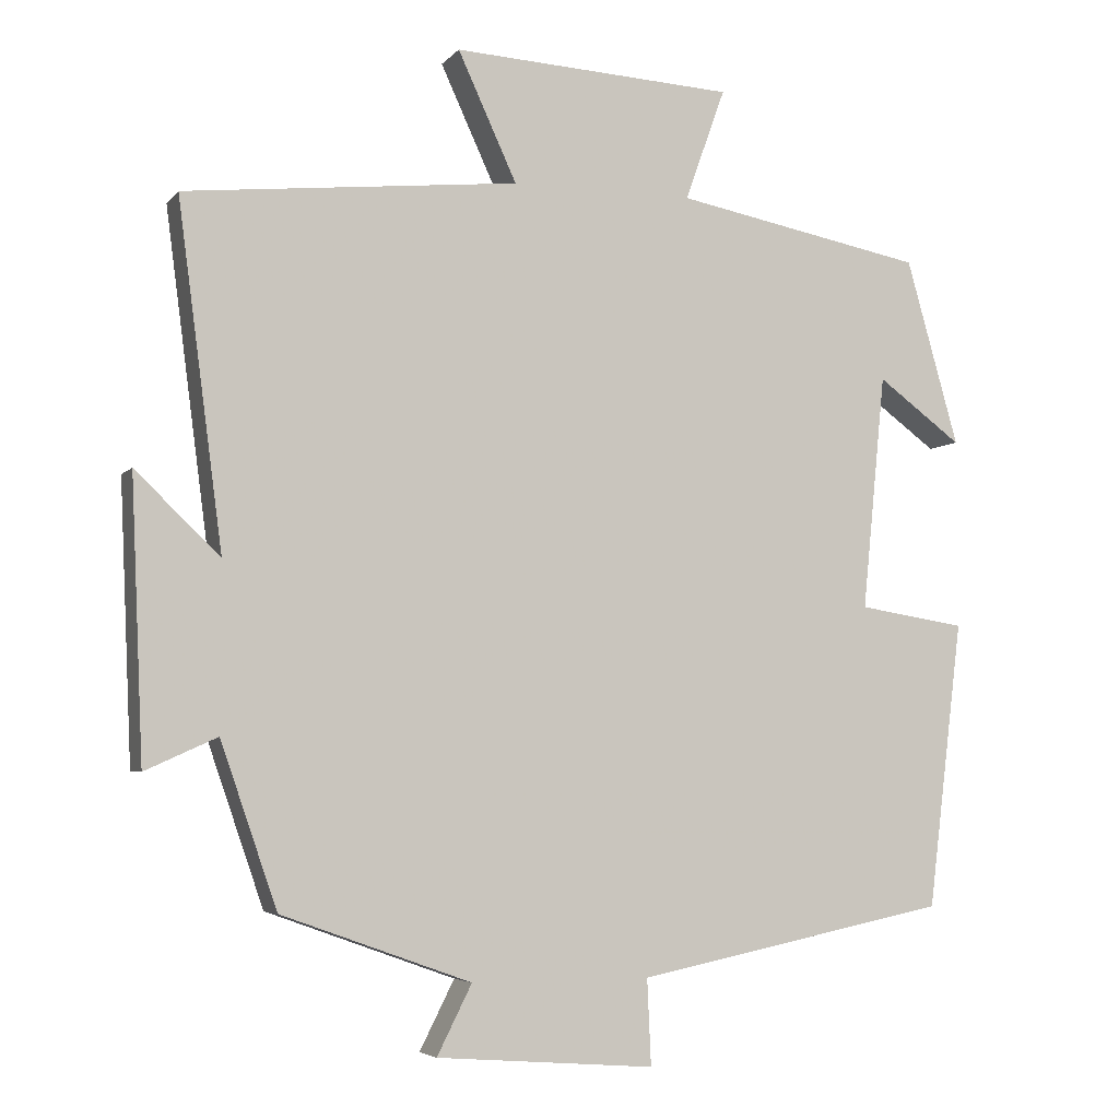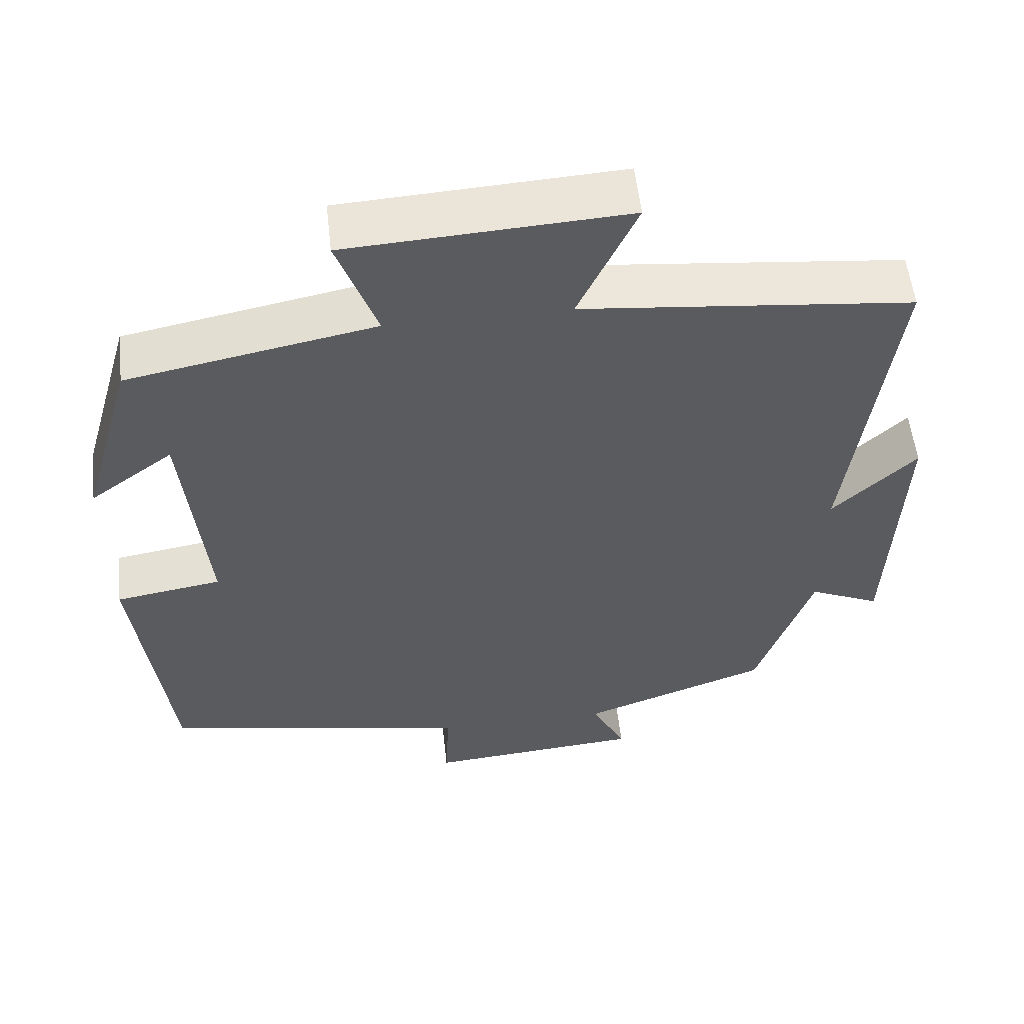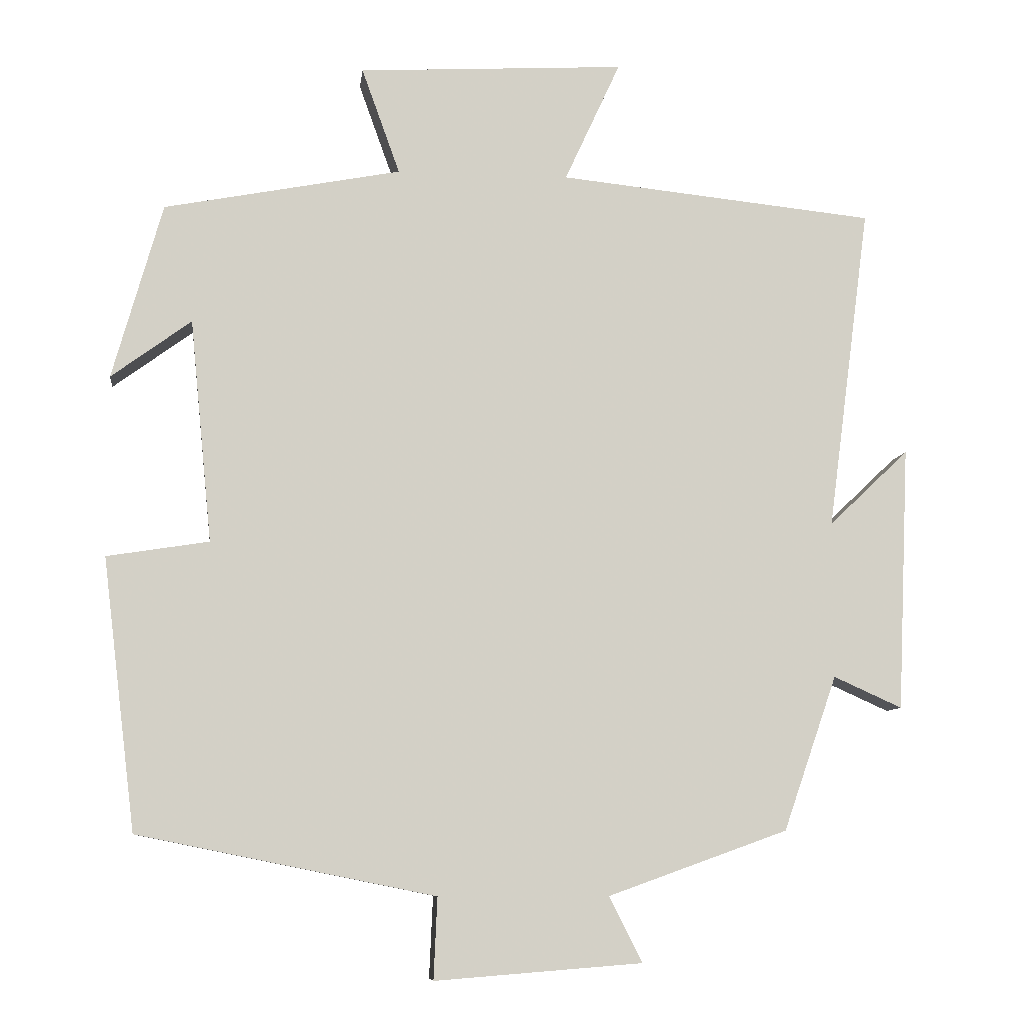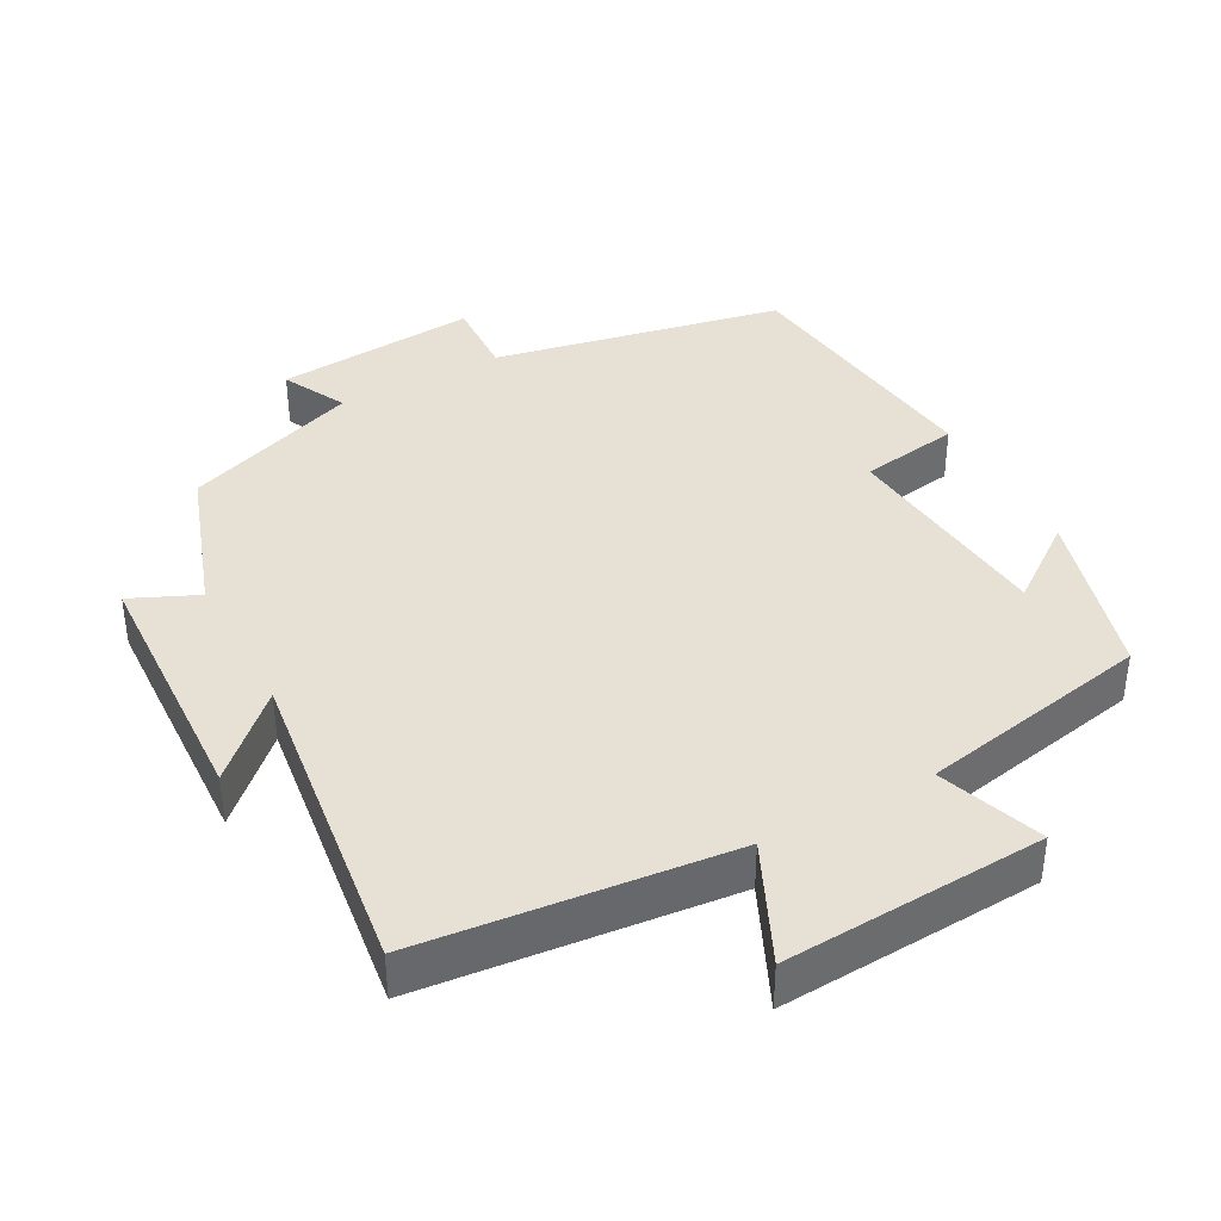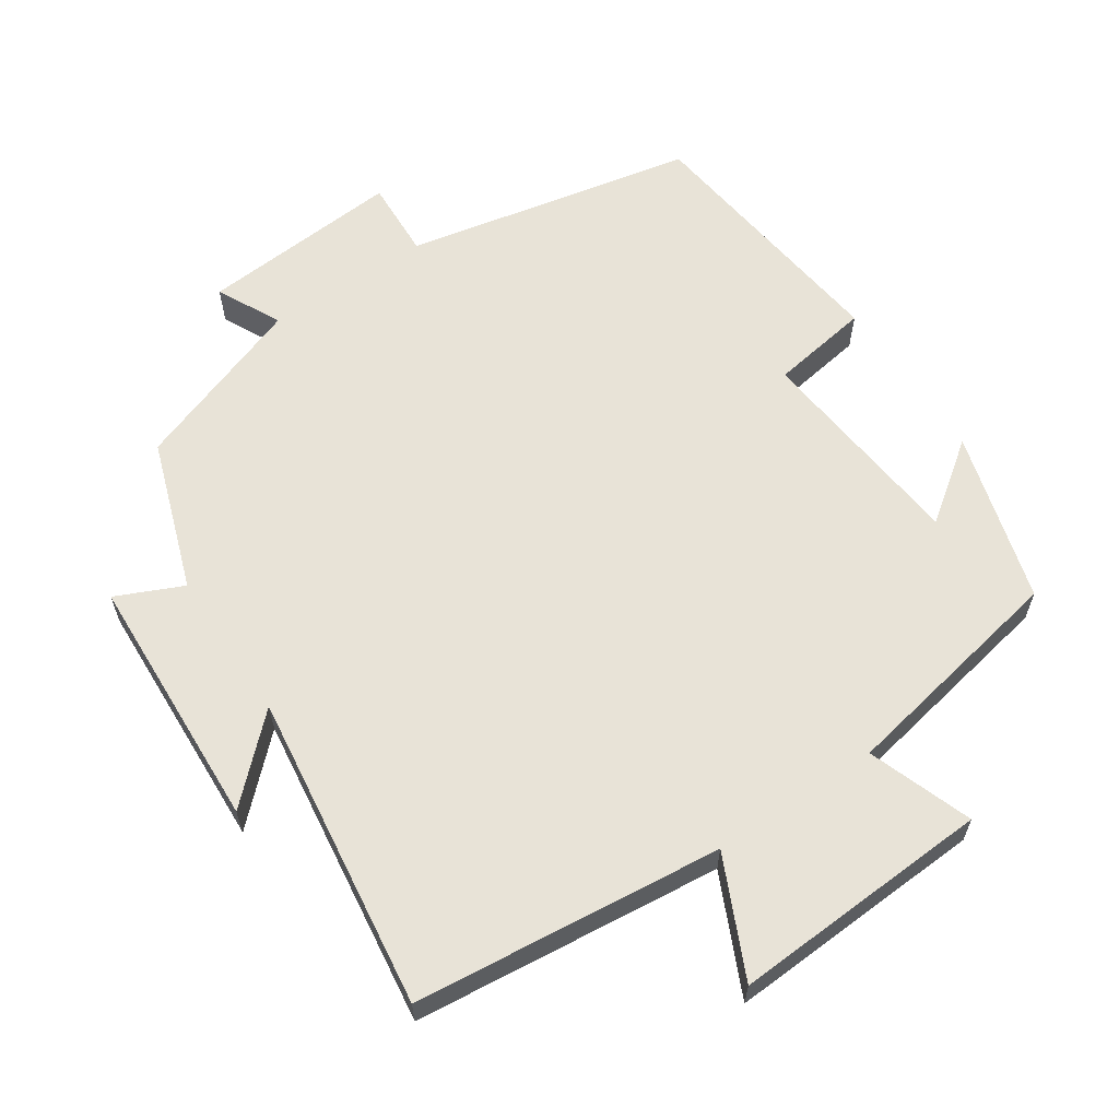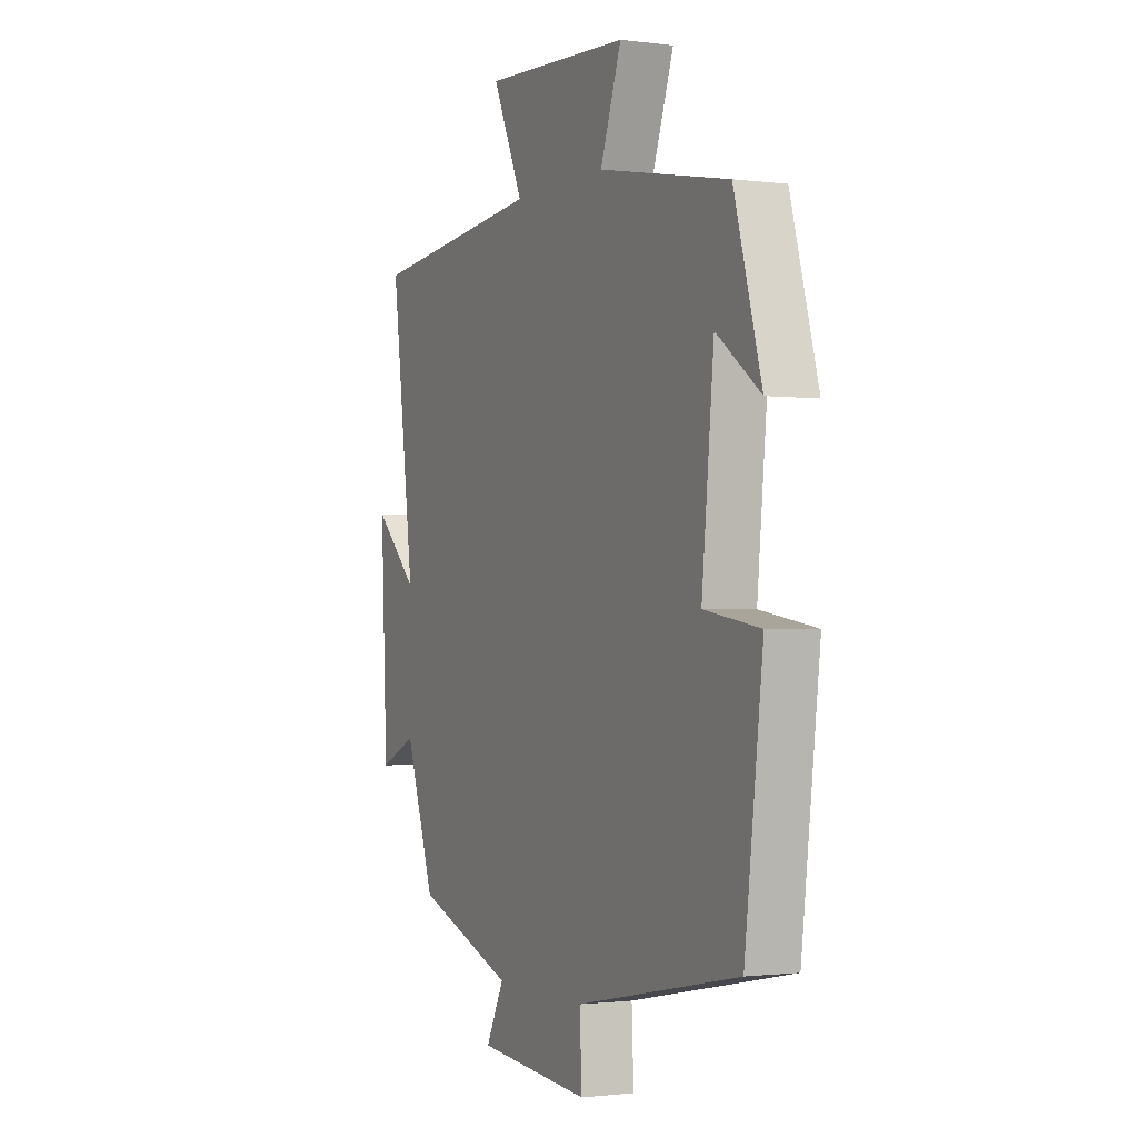
<metadata>
{"format":"obj","ext":"obj","renderer":"f3d","projection":"perspective","resolution":1024,"background":"white","views":[{"elev":-4.9,"azim":-20.5,"up":"+Z"},{"elev":55.3,"azim":173.6,"up":"+Z"},{"elev":-8.5,"azim":173.2,"up":"+Z"},{"elev":39.2,"azim":-28.5,"up":"+Y"},{"elev":61.6,"azim":-33.8,"up":"+Y"},{"elev":-1.3,"azim":64.7,"up":"+Z"}]}
</metadata>
<code>
v -0.427 0.07 -0.412
v -0.5 0.07 -0.201
v -0.593 0.07 -0.243
v -0.609 0.07 0.117
v -0.5 0.07 0.013
v -0.558 0.07 0.455
v -0.127 0.07 0.5
v -0.203 0.07 0.665
v 0.161 0.07 0.645
v 0.109 0.07 0.5
v 0.432 0.07 0.438
v 0.5 0.07 0.198
v 0.391 0.07 0.278
v 0.361 0.07 -0.026
v 0.5 0.07 -0.048
v 0.455 0.07 -0.418
v 0.05 0.07 -0.5
v 0.055 0.07 -0.611
v -0.227 0.07 -0.589
v -0.182 0.07 -0.5
v -0.427 0 -0.412
v -0.5 0 -0.201
v -0.593 0 -0.243
v -0.609 0 0.117
v -0.5 0 0.013
v -0.558 0 0.455
v -0.127 0 0.5
v -0.203 0 0.665
v 0.161 0 0.645
v 0.109 0 0.5
v 0.432 0 0.438
v 0.5 0 0.198
v 0.391 0 0.278
v 0.361 0 -0.026
v 0.5 0 -0.048
v 0.455 0 -0.418
v 0.05 0 -0.5
v 0.055 0 -0.611
v -0.227 0 -0.589
v -0.182 0 -0.5
f 17 18 19 20
f 20 1 2
f 17 20 2
f 16 17 2
f 15 16 2
f 14 15 2
f 13 14 2
f 10 11 12 13
f 10 13 2 3
f 7 8 9 10
f 5 6 7 10
f 5 10 3
f 3 4 5
f 40 39 38 37
f 22 21 40
f 22 40 37
f 22 37 36
f 22 36 35
f 22 35 34
f 22 34 33
f 33 32 31 30
f 23 22 33 30
f 30 29 28 27
f 30 27 26 25
f 23 30 25
f 25 24 23
f 1 21 22 2
f 2 22 23 3
f 3 23 24 4
f 4 24 25 5
f 5 25 26 6
f 6 26 27 7
f 7 27 28 8
f 8 28 29 9
f 9 29 30 10
f 10 30 31 11
f 11 31 32 12
f 12 32 33 13
f 13 33 34 14
f 14 34 35 15
f 15 35 36 16
f 16 36 37 17
f 17 37 38 18
f 18 38 39 19
f 19 39 40 20
f 20 40 21 1

</code>
